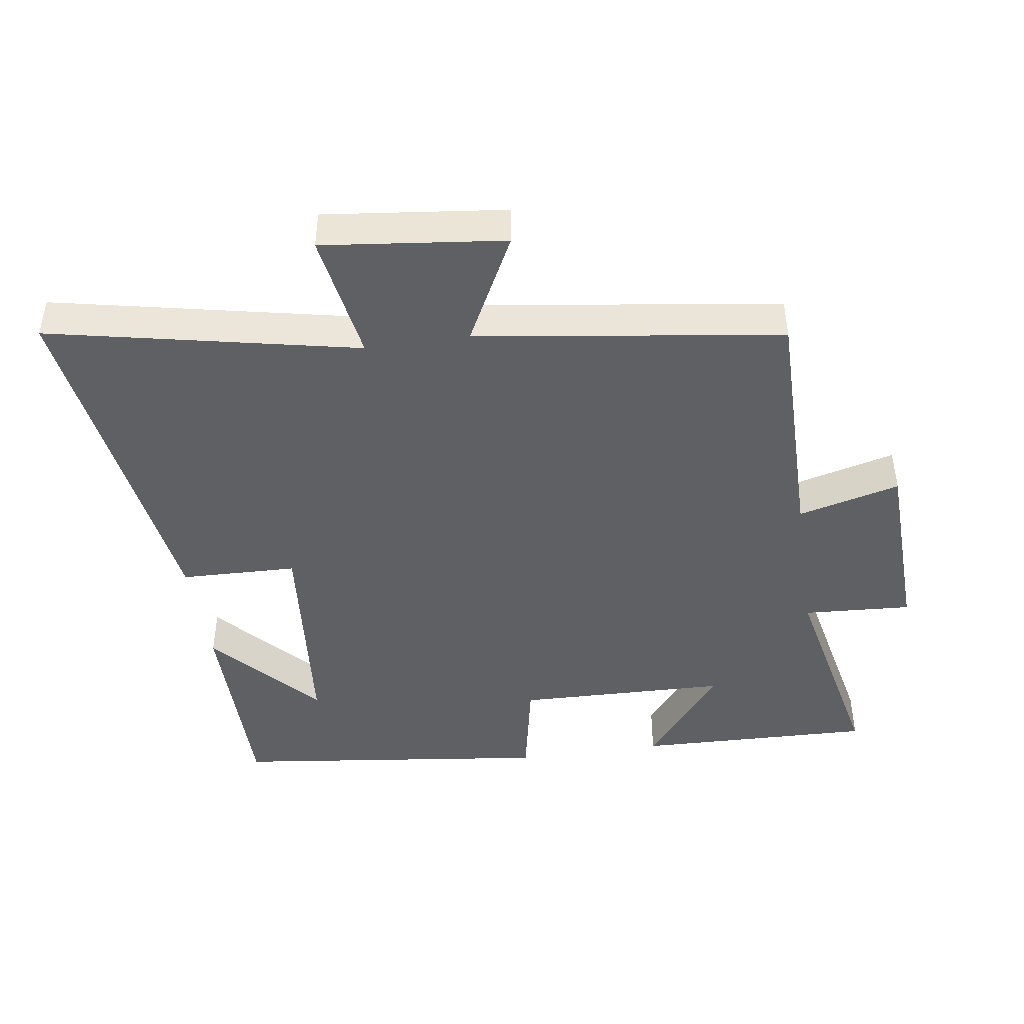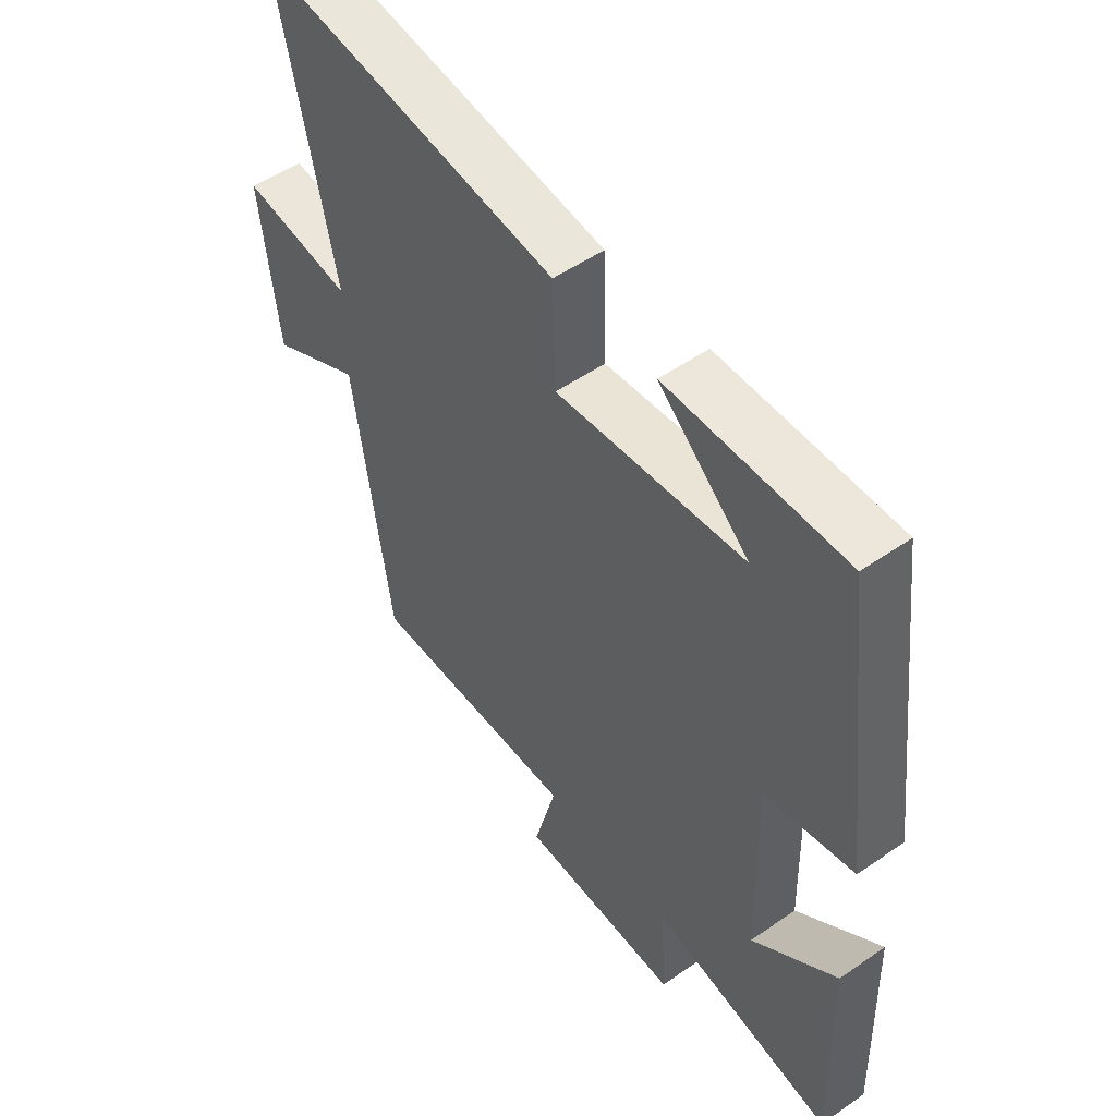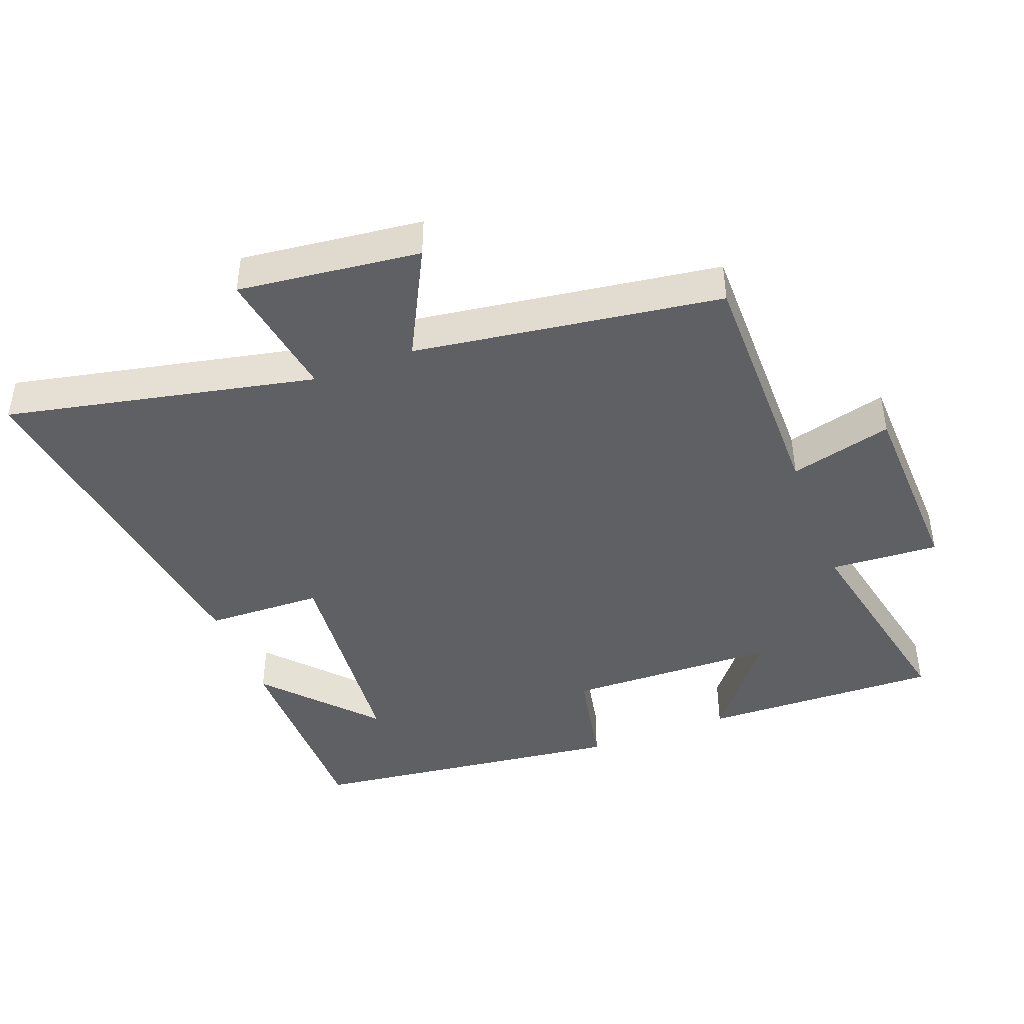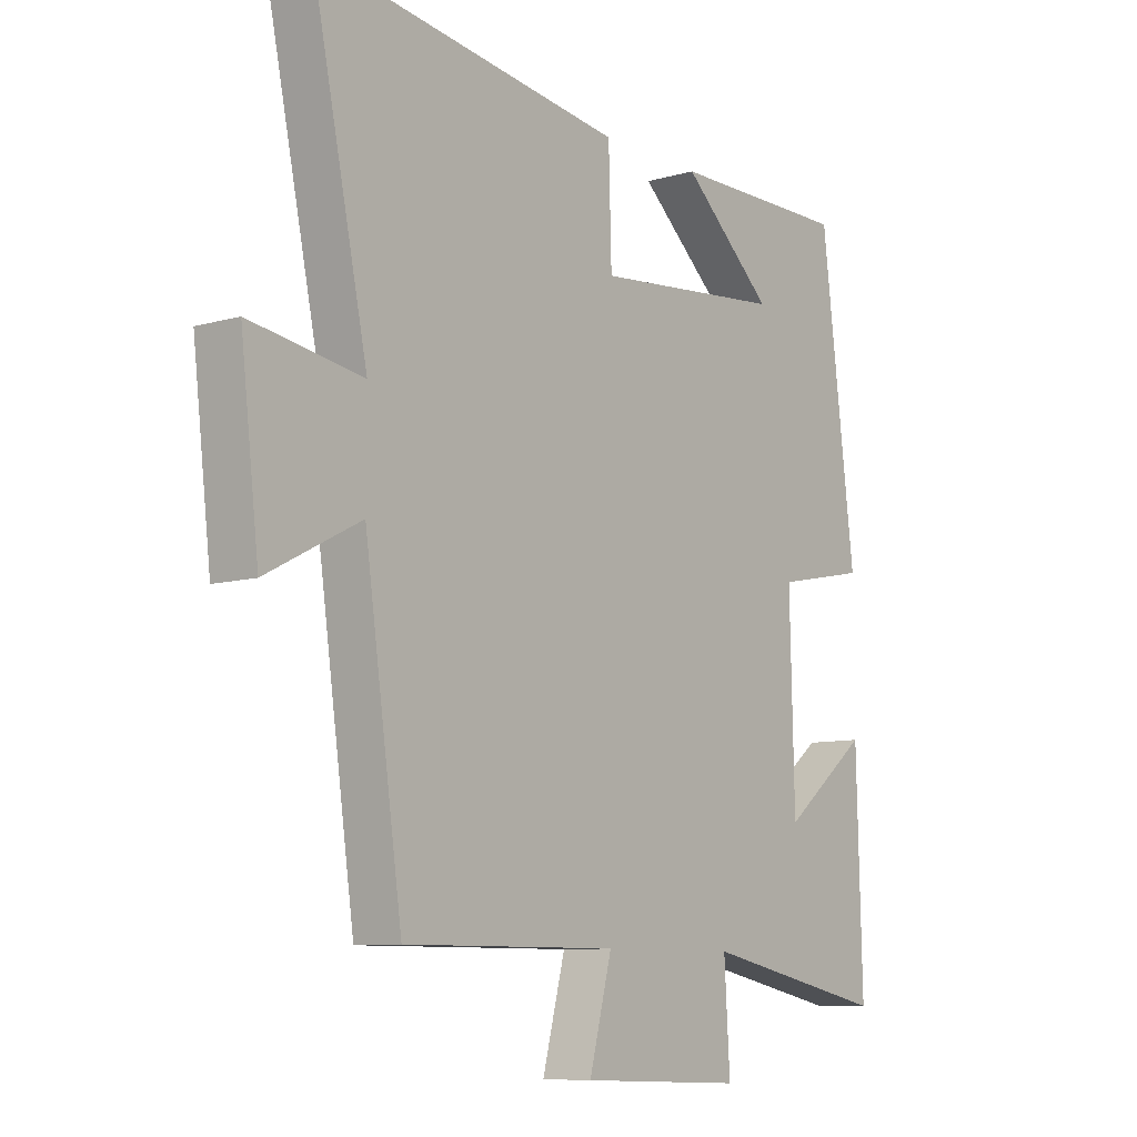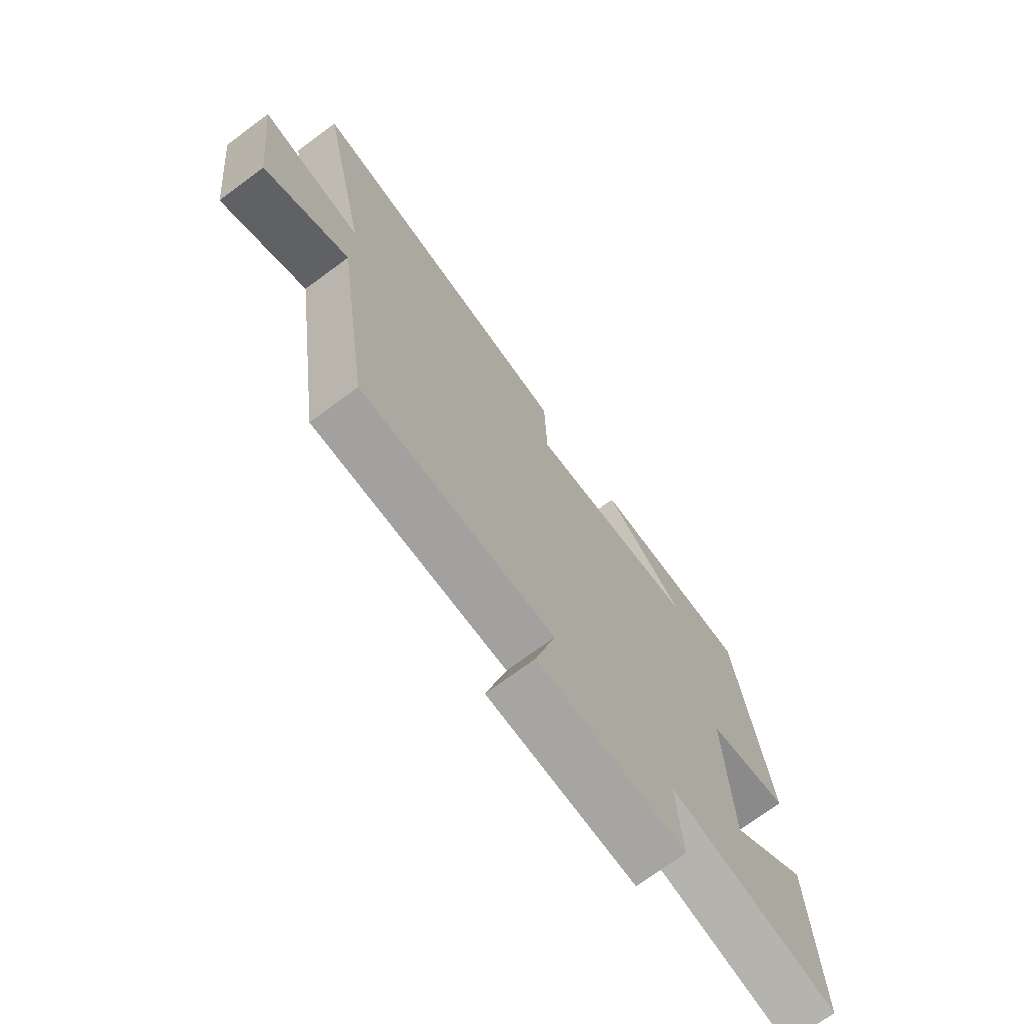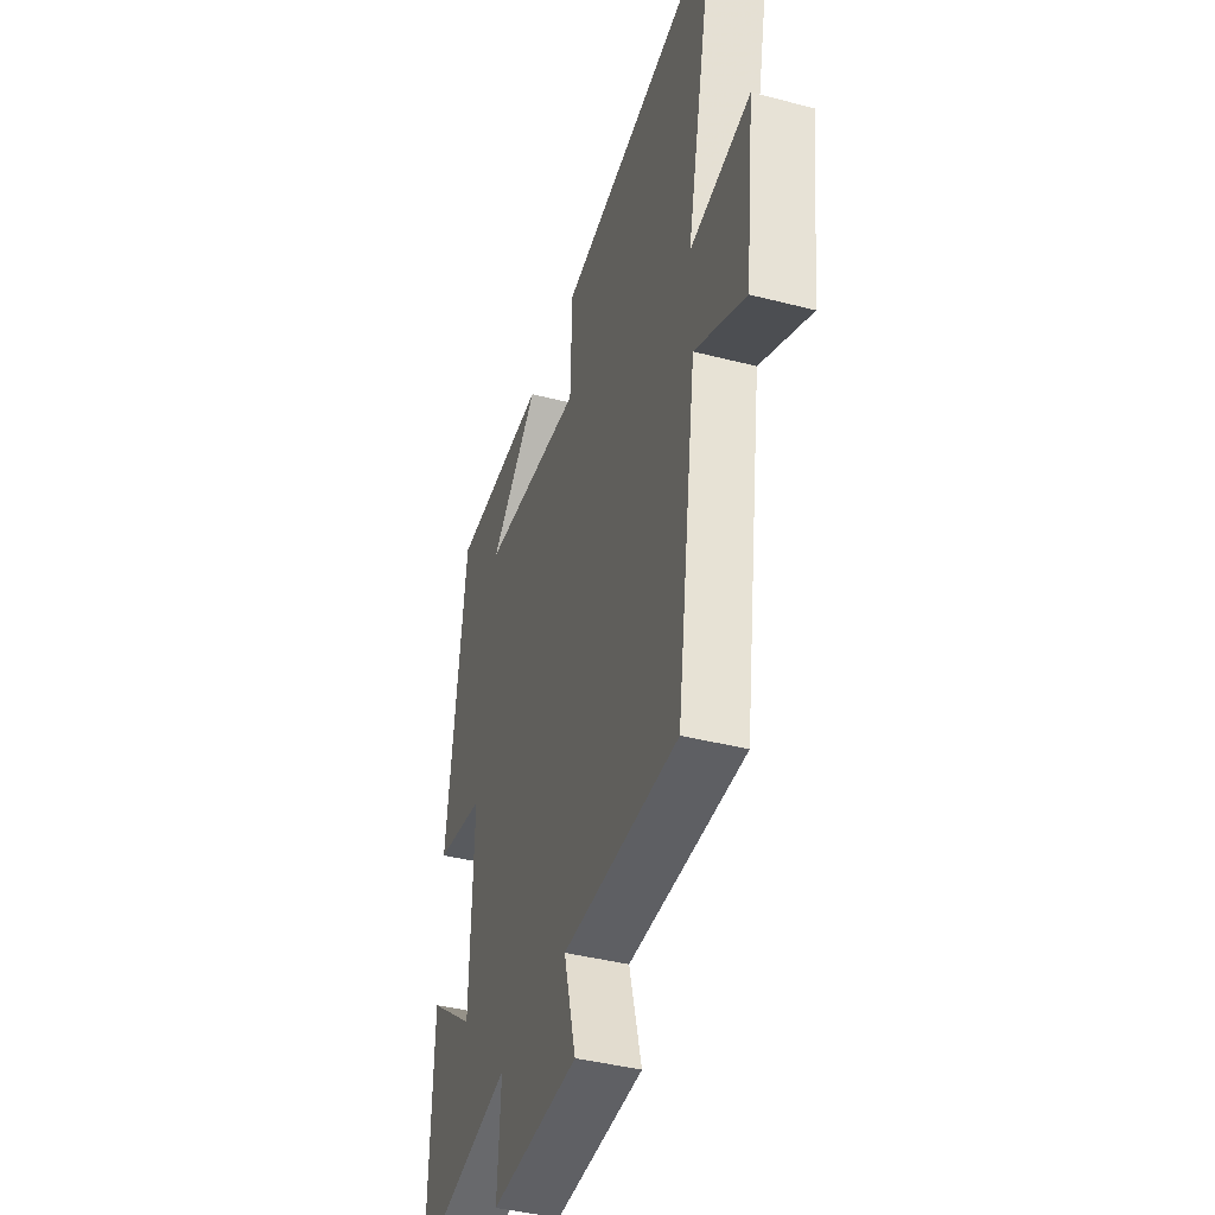
<metadata>
{"format":"obj","ext":"obj","renderer":"f3d","projection":"perspective","resolution":1024,"background":"white","views":[{"elev":-44.3,"azim":98.5,"up":"+Y"},{"elev":51.7,"azim":-127.0,"up":"+Z"},{"elev":-43.3,"azim":110.9,"up":"+Y"},{"elev":-8.9,"azim":127.7,"up":"+Z"},{"elev":-72.3,"azim":126.5,"up":"+Z"},{"elev":-41.4,"azim":72.6,"up":"+Z"}]}
</metadata>
<code>
v -0.44 0.07 0.501
v -0.123 0.07 0.5
v -0.284 0.07 0.356
v 0.052 0.07 0.324
v 0.057 0.07 0.5
v 0.598 0.07 0.575
v 0.5 0.07 0.113
v 0.697 0.07 0.144
v 0.665 0.07 -0.128
v 0.5 0.07 -0.043
v 0.434 0.07 -0.501
v 0.057 0.07 -0.5
v 0.097 0.07 -0.653
v -0.191 0.07 -0.663
v -0.181 0.07 -0.5
v -0.51 0.07 -0.568
v -0.5 0.07 -0.21
v -0.348 0.07 -0.33
v -0.34 0.07 -0.012
v -0.5 0.07 0.02
v -0.44 0 0.501
v -0.123 0 0.5
v -0.284 0 0.356
v 0.052 0 0.324
v 0.057 0 0.5
v 0.598 0 0.575
v 0.5 0 0.113
v 0.697 0 0.144
v 0.665 0 -0.128
v 0.5 0 -0.043
v 0.434 0 -0.501
v 0.057 0 -0.5
v 0.097 0 -0.653
v -0.191 0 -0.663
v -0.181 0 -0.5
v -0.51 0 -0.568
v -0.5 0 -0.21
v -0.348 0 -0.33
v -0.34 0 -0.012
v -0.5 0 0.02
f 19 20 1
f 15 16 17 18
f 15 18 19
f 12 13 14 15
f 12 15 19 1
f 10 11 12
f 7 8 9 10
f 7 10 12
f 4 5 6 7
f 3 4 7 12
f 1 2 3
f 1 3 12
f 21 40 39
f 38 37 36 35
f 39 38 35
f 35 34 33 32
f 21 39 35 32
f 32 31 30
f 30 29 28 27
f 32 30 27
f 27 26 25 24
f 32 27 24 23
f 23 22 21
f 32 23 21
f 1 21 22 2
f 2 22 23 3
f 3 23 24 4
f 4 24 25 5
f 5 25 26 6
f 6 26 27 7
f 7 27 28 8
f 8 28 29 9
f 9 29 30 10
f 10 30 31 11
f 11 31 32 12
f 12 32 33 13
f 13 33 34 14
f 14 34 35 15
f 15 35 36 16
f 16 36 37 17
f 17 37 38 18
f 18 38 39 19
f 19 39 40 20
f 20 40 21 1

</code>
